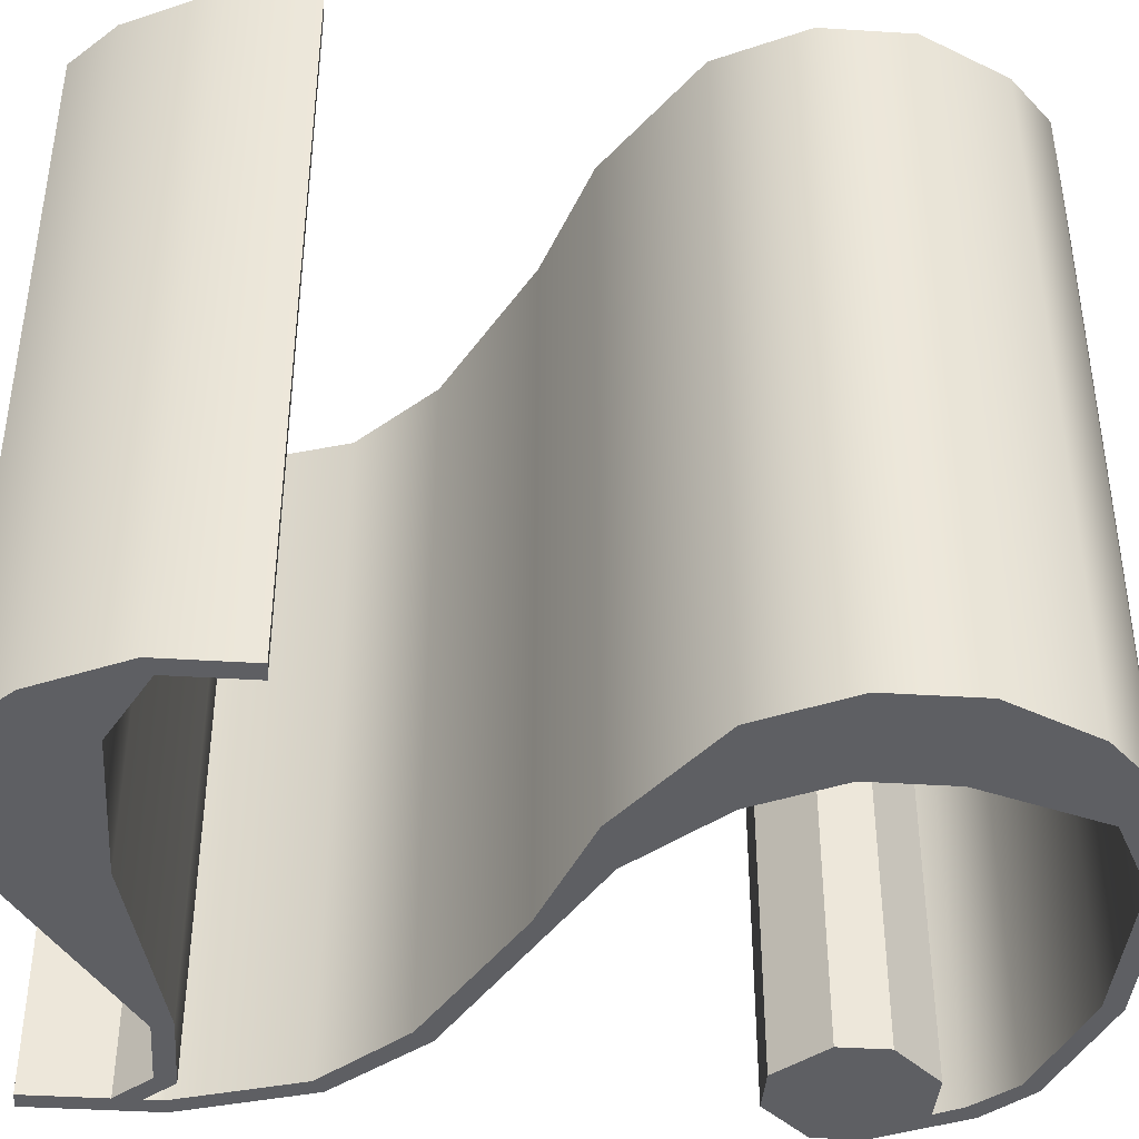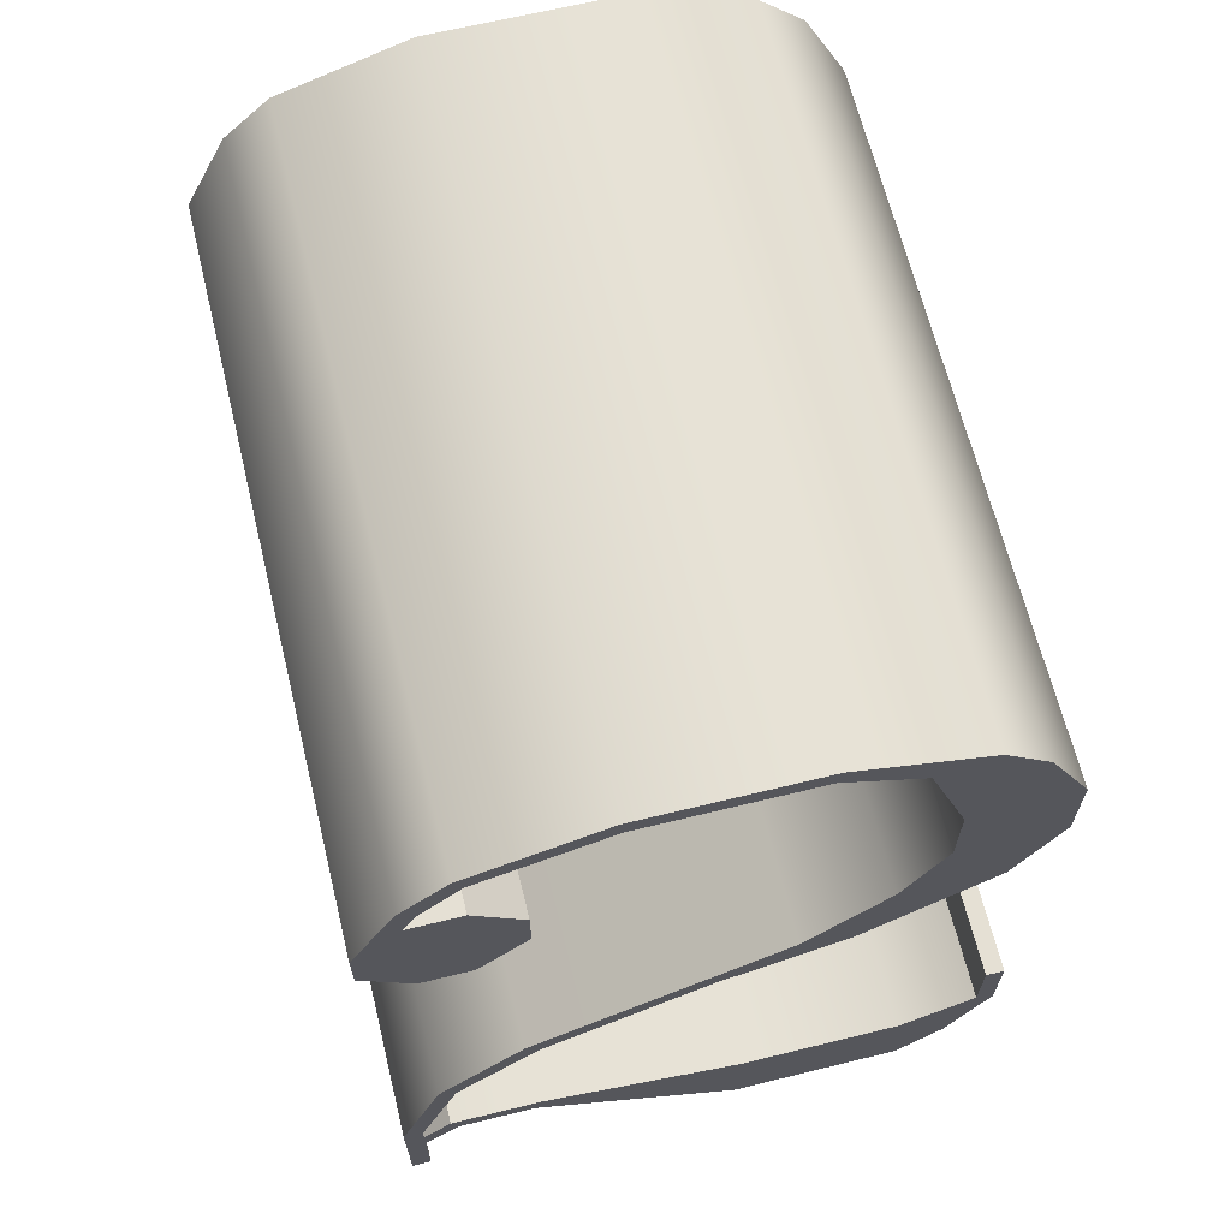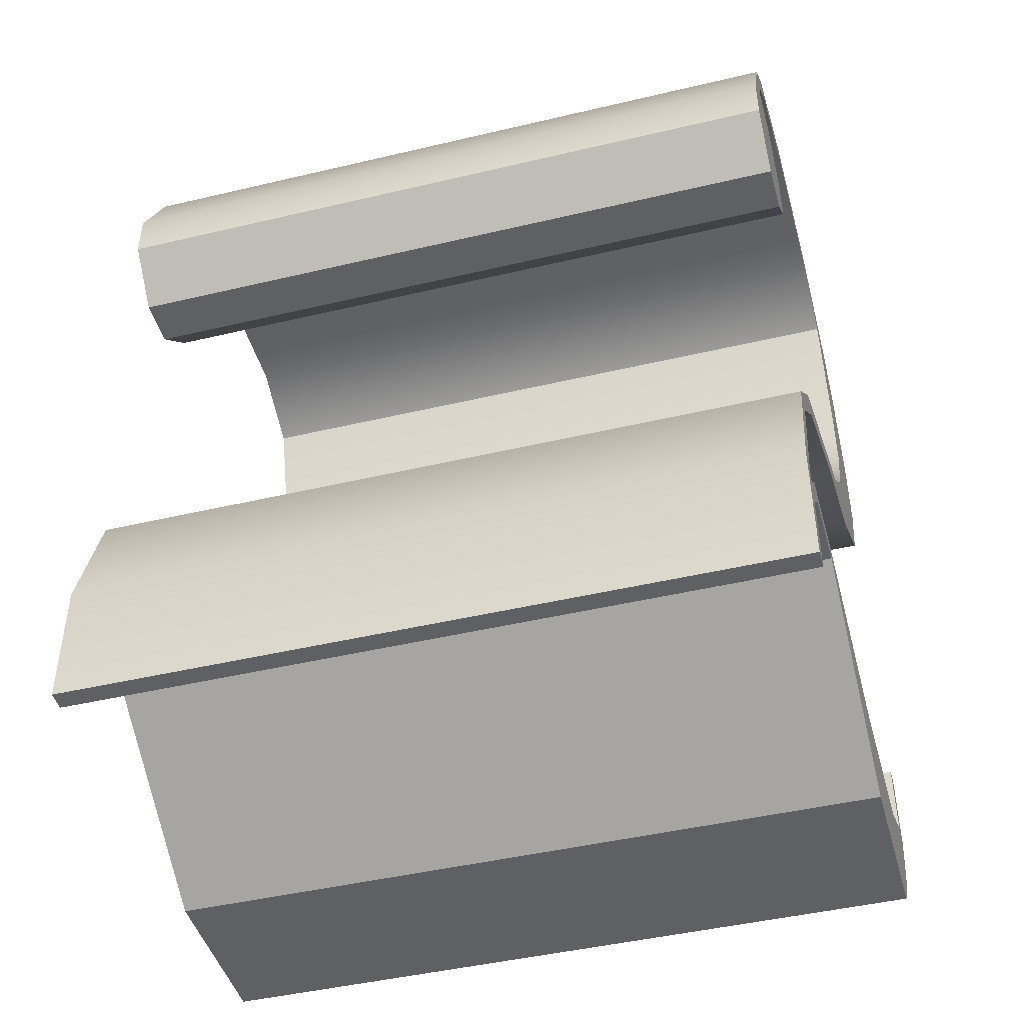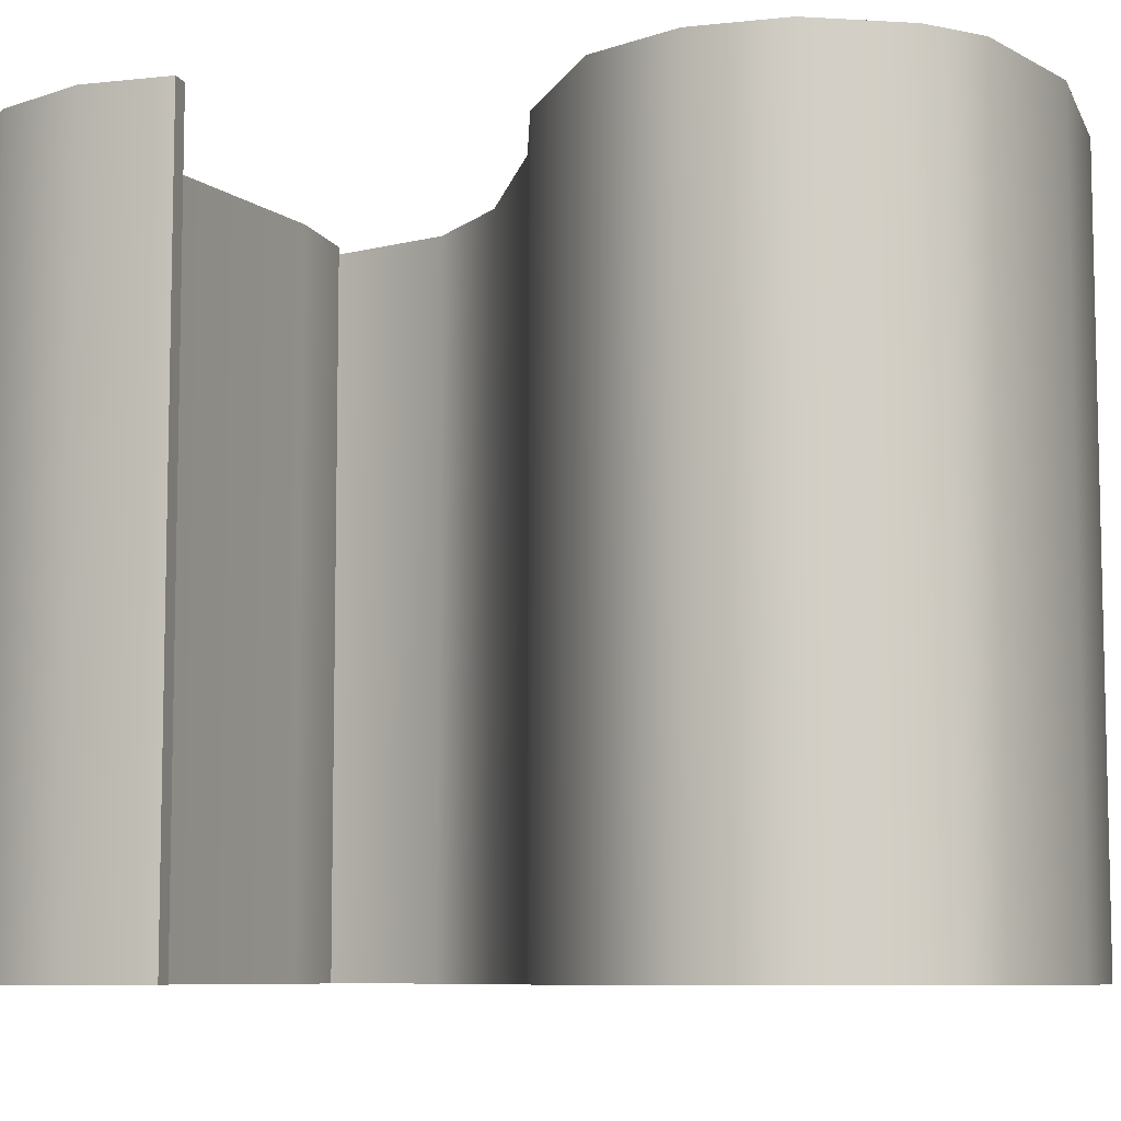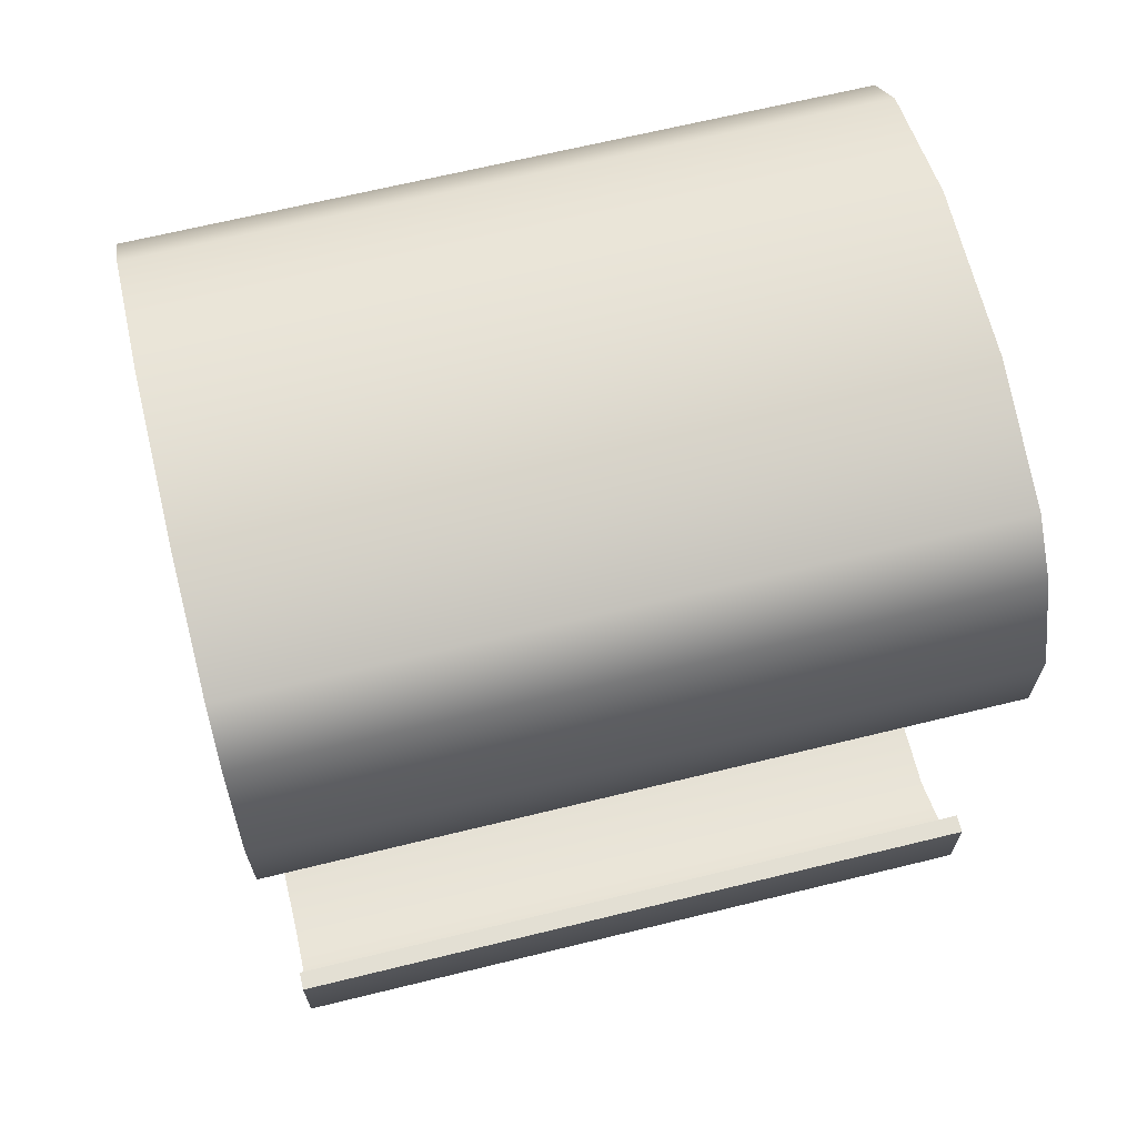
<metadata>
{"format":"obj","ext":"obj","renderer":"f3d","projection":"perspective","resolution":1024,"background":"white","views":[{"elev":-40.7,"azim":85.6,"up":"+Z"},{"elev":65.8,"azim":-13.8,"up":"+Y"},{"elev":-45.3,"azim":-74.7,"up":"+Y"},{"elev":-8.1,"azim":106.7,"up":"+Z"},{"elev":66.9,"azim":76.2,"up":"+Y"}]}
</metadata>
<code>
v  6.019 10.65 0
v  7.549 10.14 0
v  8.089 9.62 0
v  8.595 8.581 0
v  8.595 7.529 0
v  8.076 6.496 0
v  6.552 5.478 0
v  5.049 4.98 0
v  1.988 1.718 0
v  3.068 1.718 0
v  5.52 1.219 0
v  8.373 1.676 0
v  8.373 2.597 0
v  8.595 2.597 0
v  8.595 1.572 0
v  8.089 0.5401 0
v  7.535 0 0
v  5.478 0 0
v  1.648 1.067 0
v  1.648 0.1108 0
v  1.42 0.1108 0
v  1.42 1.614 0
v  1.96 9.163 0
v  2.57 9.163 0
v  3.137 8.595 0
v  3.137 8.013 0
v  2.57 7.445 0
v  1.988 7.445 0
v  1.42 8.013 0
v  1.42 8.581 0
v  1.932 9.62 0
v  2.472 10.14 0
v  7.459 1.219 0
v  2.126 9.475 0
v  2.992 1.489 0
v  2.583 9.946 0
v  4.003 10.65 0
v  2.071 1.489 0
v  4.031 10.42 0
v  1.648 1.378 0
v  5.97 10.42 0
v  1.648 1.586 0
v  1.932 3.151 0
v  6.898 9.959 0
v  2.126 3.033 0
v  2.95 4.183 0
v  7.376 8.54 0
v  3.096 3.982 0
v  5.929 5.672 0
v  7.376 7.591 0
v  6.898 6.635 0
v  6.019 10.65 2.13
v  4.003 10.65 2.13
v  2.472 10.14 2.13
v  1.932 9.62 2.13
v  1.42 8.581 2.13
v  1.42 8.013 2.13
v  1.988 7.445 2.13
v  2.57 7.445 2.13
v  3.137 8.013 2.13
v  3.137 8.595 2.13
v  2.57 9.163 2.13
v  1.96 9.163 2.13
v  2.126 9.475 2.13
v  2.583 9.946 2.13
v  4.031 10.42 2.13
v  5.97 10.42 2.13
v  6.898 9.959 2.13
v  7.376 8.54 2.13
v  7.376 7.591 2.13
v  6.898 6.635 2.13
v  5.929 5.672 2.13
v  2.95 4.183 2.13
v  1.932 3.151 2.13
v  1.42 1.614 2.13
v  1.42 0.1108 2.13
v  1.648 0.1108 2.13
v  1.648 1.067 2.13
v  2.071 1.489 2.13
v  2.992 1.489 2.13
v  5.478 0 2.13
v  7.535 0 2.13
v  8.089 0.5401 2.13
v  8.595 1.572 2.13
v  8.595 2.597 2.13
v  8.373 2.597 2.13
v  8.373 1.676 2.13
v  7.459 1.219 2.13
v  5.52 1.219 2.13
v  3.068 1.718 2.13
v  1.988 1.718 2.13
v  1.648 1.378 2.13
v  1.648 1.586 2.13
v  2.126 3.033 2.13
v  3.096 3.982 2.13
v  5.049 4.98 2.13
v  6.552 5.478 2.13
v  8.076 6.496 2.13
v  8.595 7.529 2.13
v  8.595 8.581 2.13
v  8.089 9.62 2.13
v  7.549 10.14 2.13
v  6.019 10.65 4.26
v  4.003 10.65 4.26
v  2.472 10.14 4.26
v  1.932 9.62 4.26
v  1.42 8.581 4.26
v  1.42 8.013 4.26
v  1.988 7.445 4.26
v  2.57 7.445 4.26
v  3.137 8.013 4.26
v  3.137 8.595 4.26
v  2.57 9.163 4.26
v  1.96 9.163 4.26
v  2.126 9.475 4.26
v  2.583 9.946 4.26
v  4.031 10.42 4.26
v  5.97 10.42 4.26
v  6.898 9.959 4.26
v  7.376 8.54 4.26
v  7.376 7.591 4.26
v  6.898 6.635 4.26
v  5.929 5.672 4.26
v  2.95 4.183 4.26
v  1.932 3.151 4.26
v  1.42 1.614 4.26
v  1.42 0.1108 4.26
v  1.648 0.1108 4.26
v  1.648 1.067 4.26
v  2.071 1.489 4.26
v  2.992 1.489 4.26
v  5.478 0 4.26
v  7.535 0 4.26
v  8.089 0.5401 4.26
v  8.595 1.572 4.26
v  8.595 2.597 4.26
v  8.373 2.597 4.26
v  8.373 1.676 4.26
v  7.459 1.219 4.26
v  5.52 1.219 4.26
v  3.068 1.718 4.26
v  1.988 1.718 4.26
v  1.648 1.378 4.26
v  1.648 1.586 4.26
v  2.126 3.033 4.26
v  3.096 3.982 4.26
v  5.049 4.98 4.26
v  6.552 5.478 4.26
v  8.076 6.496 4.26
v  8.595 7.529 4.26
v  8.595 8.581 4.26
v  8.089 9.62 4.26
v  7.549 10.14 4.26
v  6.019 10.65 6.39
v  4.003 10.65 6.39
v  2.472 10.14 6.39
v  1.932 9.62 6.39
v  1.42 8.581 6.39
v  1.42 8.013 6.39
v  1.988 7.445 6.39
v  2.57 7.445 6.39
v  3.137 8.013 6.39
v  3.137 8.595 6.39
v  2.57 9.163 6.39
v  1.96 9.163 6.39
v  2.126 9.475 6.39
v  2.583 9.946 6.39
v  4.031 10.42 6.39
v  5.97 10.42 6.39
v  6.898 9.959 6.39
v  7.376 8.54 6.39
v  7.376 7.591 6.39
v  6.898 6.635 6.39
v  5.929 5.672 6.39
v  2.95 4.183 6.39
v  1.932 3.151 6.39
v  1.42 1.614 6.39
v  1.42 0.1108 6.39
v  1.648 0.1108 6.39
v  1.648 1.067 6.39
v  2.071 1.489 6.39
v  2.992 1.489 6.39
v  5.478 0 6.39
v  7.535 0 6.39
v  8.089 0.5401 6.39
v  8.595 1.572 6.39
v  8.595 2.597 6.39
v  8.373 2.597 6.39
v  8.373 1.676 6.39
v  7.459 1.219 6.39
v  5.52 1.219 6.39
v  3.068 1.718 6.39
v  1.988 1.718 6.39
v  1.648 1.378 6.39
v  1.648 1.586 6.39
v  2.126 3.033 6.39
v  3.096 3.982 6.39
v  5.049 4.98 6.39
v  6.552 5.478 6.39
v  8.076 6.496 6.39
v  8.595 7.529 6.39
v  8.595 8.581 6.39
v  8.089 9.62 6.39
v  7.549 10.14 6.39
v  6.019 10.65 8.521
v  4.003 10.65 8.521
v  2.472 10.14 8.521
v  1.932 9.62 8.521
v  1.42 8.581 8.521
v  1.42 8.013 8.521
v  1.988 7.445 8.521
v  2.57 7.445 8.521
v  3.137 8.013 8.521
v  3.137 8.595 8.521
v  2.57 9.163 8.521
v  1.96 9.163 8.521
v  2.126 9.475 8.521
v  2.583 9.946 8.521
v  4.031 10.42 8.521
v  5.97 10.42 8.521
v  6.898 9.959 8.521
v  7.376 8.54 8.521
v  7.376 7.591 8.521
v  6.898 6.635 8.521
v  5.929 5.672 8.521
v  2.95 4.183 8.521
v  1.932 3.151 8.521
v  1.42 1.614 8.521
v  1.42 0.1108 8.521
v  1.648 0.1108 8.521
v  1.648 1.067 8.521
v  2.071 1.489 8.521
v  2.992 1.489 8.521
v  5.478 0 8.521
v  7.535 0 8.521
v  8.089 0.5401 8.521
v  8.595 1.572 8.521
v  8.595 2.597 8.521
v  8.373 2.597 8.521
v  8.373 1.676 8.521
v  7.459 1.219 8.521
v  5.52 1.219 8.521
v  3.068 1.718 8.521
v  1.988 1.718 8.521
v  1.648 1.378 8.521
v  1.648 1.586 8.521
v  2.126 3.033 8.521
v  3.096 3.982 8.521
v  5.049 4.98 8.521
v  6.552 5.478 8.521
v  8.076 6.496 8.521
v  8.595 7.529 8.521
v  8.595 8.581 8.521
v  8.089 9.62 8.521
v  7.549 10.14 8.521
g typeMesh1_typeMesh1
f 1 2 3
f 3 4 5
f 3 5 6
f 6 7 8
f 9 10 11
f 12 13 14
f 12 14 15
f 12 15 16
f 12 16 17
f 12 17 18
f 19 20 21
f 19 21 22
f 23 24 25
f 23 25 26
f 23 26 27
f 23 27 28
f 23 28 29
f 23 29 30
f 23 30 31
f 23 31 32
f 33 12 18
f 34 23 32
f 11 33 18
f 11 18 35
f 36 34 32
f 36 32 37
f 9 11 35
f 9 35 38
f 9 38 19
f 39 36 37
f 39 37 1
f 40 9 19
f 40 19 22
f 41 39 1
f 41 1 3
f 42 40 22
f 42 22 43
f 44 41 3
f 44 3 6
f 45 42 43
f 45 43 46
f 47 44 6
f 48 45 46
f 48 46 49
f 50 47 6
f 8 48 49
f 51 50 6
f 6 8 49
f 6 49 51
f 52 1 37
f 37 53 52
f 53 37 32
f 32 54 53
f 54 32 31
f 31 55 54
f 55 31 30
f 30 56 55
f 56 30 29
f 29 57 56
f 57 29 28
f 28 58 57
f 58 28 27
f 27 59 58
f 59 27 26
f 26 60 59
f 60 26 25
f 25 61 60
f 61 25 24
f 24 62 61
f 62 24 23
f 23 63 62
f 63 23 34
f 34 64 63
f 64 34 36
f 36 65 64
f 65 36 39
f 39 66 65
f 66 39 41
f 41 67 66
f 67 41 44
f 44 68 67
f 68 44 47
f 47 69 68
f 69 47 50
f 50 70 69
f 70 50 51
f 51 71 70
f 71 51 49
f 49 72 71
f 72 49 46
f 46 73 72
f 73 46 43
f 43 74 73
f 74 43 22
f 22 75 74
f 75 22 21
f 21 76 75
f 76 21 20
f 20 77 76
f 77 20 19
f 19 78 77
f 78 19 38
f 38 79 78
f 79 38 35
f 35 80 79
f 80 35 18
f 18 81 80
f 81 18 17
f 17 82 81
f 82 17 16
f 16 83 82
f 83 16 15
f 15 84 83
f 84 15 14
f 14 85 84
f 85 14 13
f 13 86 85
f 86 13 12
f 12 87 86
f 87 12 33
f 33 88 87
f 88 33 11
f 11 89 88
f 89 11 10
f 10 90 89
f 90 10 9
f 9 91 90
f 91 9 40
f 40 92 91
f 92 40 42
f 42 93 92
f 93 42 45
f 45 94 93
f 94 45 48
f 48 95 94
f 95 48 8
f 8 96 95
f 96 8 7
f 7 97 96
f 97 7 6
f 6 98 97
f 98 6 5
f 5 99 98
f 99 5 4
f 4 100 99
f 100 4 3
f 3 101 100
f 101 3 2
f 2 102 101
f 102 2 1
f 1 52 102
f 103 52 53
f 53 104 103
f 104 53 54
f 54 105 104
f 105 54 55
f 55 106 105
f 106 55 56
f 56 107 106
f 107 56 57
f 57 108 107
f 108 57 58
f 58 109 108
f 109 58 59
f 59 110 109
f 110 59 60
f 60 111 110
f 111 60 61
f 61 112 111
f 112 61 62
f 62 113 112
f 113 62 63
f 63 114 113
f 114 63 64
f 64 115 114
f 115 64 65
f 65 116 115
f 116 65 66
f 66 117 116
f 117 66 67
f 67 118 117
f 118 67 68
f 68 119 118
f 119 68 69
f 69 120 119
f 120 69 70
f 70 121 120
f 121 70 71
f 71 122 121
f 122 71 72
f 72 123 122
f 123 72 73
f 73 124 123
f 124 73 74
f 74 125 124
f 125 74 75
f 75 126 125
f 126 75 76
f 76 127 126
f 127 76 77
f 77 128 127
f 128 77 78
f 78 129 128
f 129 78 79
f 79 130 129
f 130 79 80
f 80 131 130
f 131 80 81
f 81 132 131
f 132 81 82
f 82 133 132
f 133 82 83
f 83 134 133
f 134 83 84
f 84 135 134
f 135 84 85
f 85 136 135
f 136 85 86
f 86 137 136
f 137 86 87
f 87 138 137
f 138 87 88
f 88 139 138
f 139 88 89
f 89 140 139
f 140 89 90
f 90 141 140
f 141 90 91
f 91 142 141
f 142 91 92
f 92 143 142
f 143 92 93
f 93 144 143
f 144 93 94
f 94 145 144
f 145 94 95
f 95 146 145
f 146 95 96
f 96 147 146
f 147 96 97
f 97 148 147
f 148 97 98
f 98 149 148
f 149 98 99
f 99 150 149
f 150 99 100
f 100 151 150
f 151 100 101
f 101 152 151
f 152 101 102
f 102 153 152
f 153 102 52
f 52 103 153
f 154 103 104
f 104 155 154
f 155 104 105
f 105 156 155
f 156 105 106
f 106 157 156
f 157 106 107
f 107 158 157
f 158 107 108
f 108 159 158
f 159 108 109
f 109 160 159
f 160 109 110
f 110 161 160
f 161 110 111
f 111 162 161
f 162 111 112
f 112 163 162
f 163 112 113
f 113 164 163
f 164 113 114
f 114 165 164
f 165 114 115
f 115 166 165
f 166 115 116
f 116 167 166
f 167 116 117
f 117 168 167
f 168 117 118
f 118 169 168
f 169 118 119
f 119 170 169
f 170 119 120
f 120 171 170
f 171 120 121
f 121 172 171
f 172 121 122
f 122 173 172
f 173 122 123
f 123 174 173
f 174 123 124
f 124 175 174
f 175 124 125
f 125 176 175
f 176 125 126
f 126 177 176
f 177 126 127
f 127 178 177
f 178 127 128
f 128 179 178
f 179 128 129
f 129 180 179
f 180 129 130
f 130 181 180
f 181 130 131
f 131 182 181
f 182 131 132
f 132 183 182
f 183 132 133
f 133 184 183
f 184 133 134
f 134 185 184
f 185 134 135
f 135 186 185
f 186 135 136
f 136 187 186
f 187 136 137
f 137 188 187
f 188 137 138
f 138 189 188
f 189 138 139
f 139 190 189
f 190 139 140
f 140 191 190
f 191 140 141
f 141 192 191
f 192 141 142
f 142 193 192
f 193 142 143
f 143 194 193
f 194 143 144
f 144 195 194
f 195 144 145
f 145 196 195
f 196 145 146
f 146 197 196
f 197 146 147
f 147 198 197
f 198 147 148
f 148 199 198
f 199 148 149
f 149 200 199
f 200 149 150
f 150 201 200
f 201 150 151
f 151 202 201
f 202 151 152
f 152 203 202
f 203 152 153
f 153 204 203
f 204 153 103
f 103 154 204
f 205 154 155
f 155 206 205
f 206 155 156
f 156 207 206
f 207 156 157
f 157 208 207
f 208 157 158
f 158 209 208
f 209 158 159
f 159 210 209
f 210 159 160
f 160 211 210
f 211 160 161
f 161 212 211
f 212 161 162
f 162 213 212
f 213 162 163
f 163 214 213
f 214 163 164
f 164 215 214
f 215 164 165
f 165 216 215
f 216 165 166
f 166 217 216
f 217 166 167
f 167 218 217
f 218 167 168
f 168 219 218
f 219 168 169
f 169 220 219
f 220 169 170
f 170 221 220
f 221 170 171
f 171 222 221
f 222 171 172
f 172 223 222
f 223 172 173
f 173 224 223
f 224 173 174
f 174 225 224
f 225 174 175
f 175 226 225
f 226 175 176
f 176 227 226
f 227 176 177
f 177 228 227
f 228 177 178
f 178 229 228
f 229 178 179
f 179 230 229
f 230 179 180
f 180 231 230
f 231 180 181
f 181 232 231
f 232 181 182
f 182 233 232
f 233 182 183
f 183 234 233
f 234 183 184
f 184 235 234
f 235 184 185
f 185 236 235
f 236 185 186
f 186 237 236
f 237 186 187
f 187 238 237
f 238 187 188
f 188 239 238
f 239 188 189
f 189 240 239
f 240 189 190
f 190 241 240
f 241 190 191
f 191 242 241
f 242 191 192
f 192 243 242
f 243 192 193
f 193 244 243
f 244 193 194
f 194 245 244
f 245 194 195
f 195 246 245
f 246 195 196
f 196 247 246
f 247 196 197
f 197 248 247
f 248 197 198
f 198 249 248
f 249 198 199
f 199 250 249
f 250 199 200
f 200 251 250
f 251 200 201
f 201 252 251
f 252 201 202
f 202 253 252
f 253 202 203
f 203 254 253
f 254 203 204
f 204 255 254
f 255 204 154
f 154 205 255
f 207 208 209
f 209 210 211
f 209 211 212
f 209 212 213
f 209 213 214
f 209 214 215
f 209 215 216
f 209 216 217
f 228 229 230
f 228 230 231
f 233 234 235
f 233 235 236
f 237 238 239
f 237 239 240
f 237 240 241
f 242 243 244
f 249 250 251
f 249 251 252
f 252 253 254
f 252 254 255
f 207 209 217
f 207 217 218
f 207 218 219
f 236 237 241
f 236 241 242
f 236 242 244
f 206 207 219
f 206 219 220
f 233 236 244
f 205 206 220
f 205 220 221
f 232 233 244
f 232 244 245
f 255 205 221
f 255 221 222
f 255 222 223
f 231 232 245
f 231 245 246
f 252 255 223
f 252 223 224
f 252 224 225
f 249 252 225
f 249 225 226
f 248 249 226
f 248 226 227
f 247 248 227
f 247 227 228
f 246 247 228
f 228 231 246

</code>
